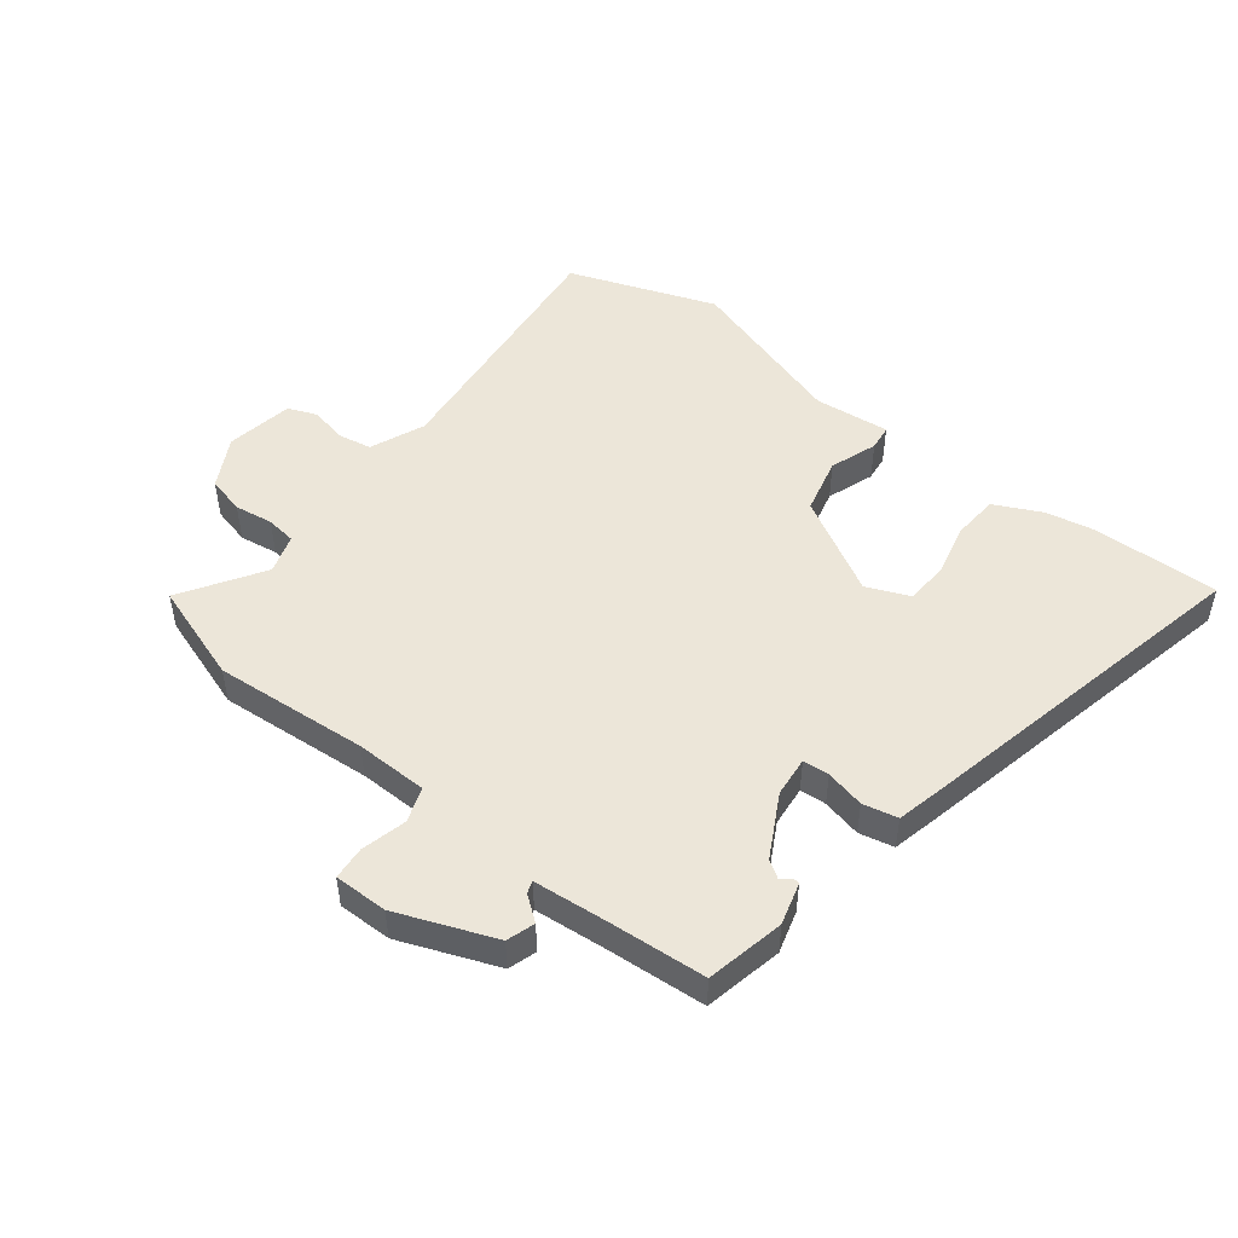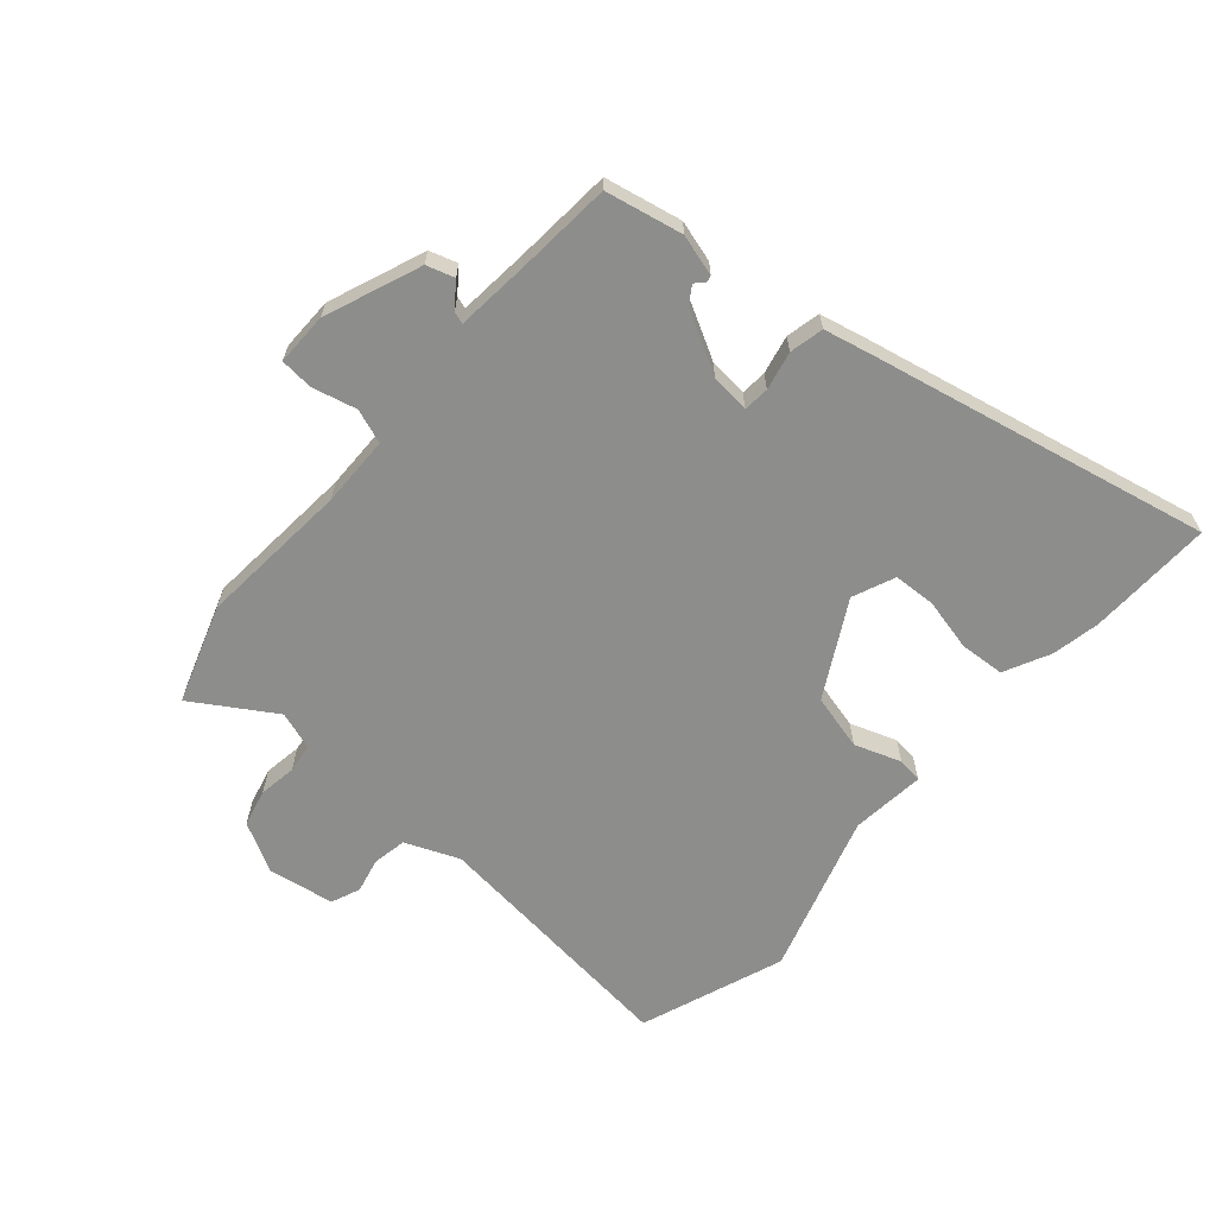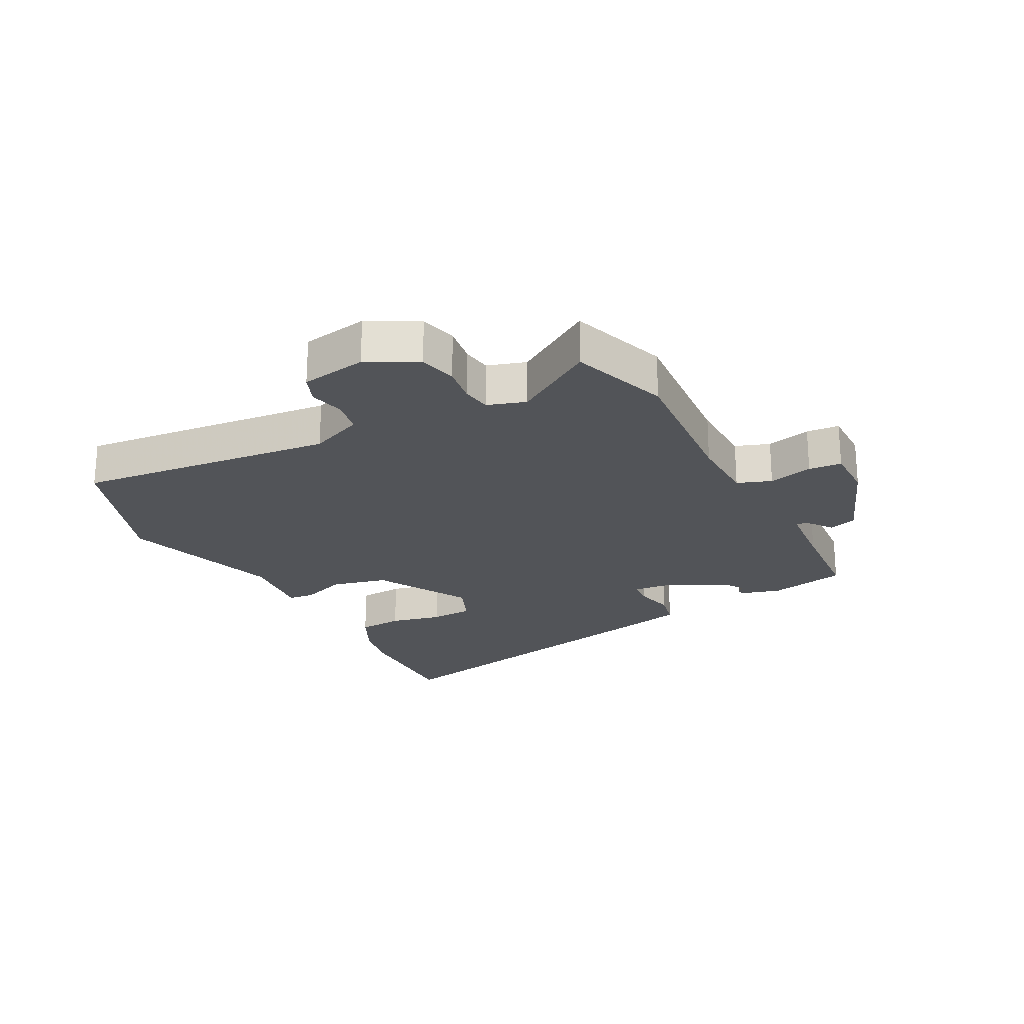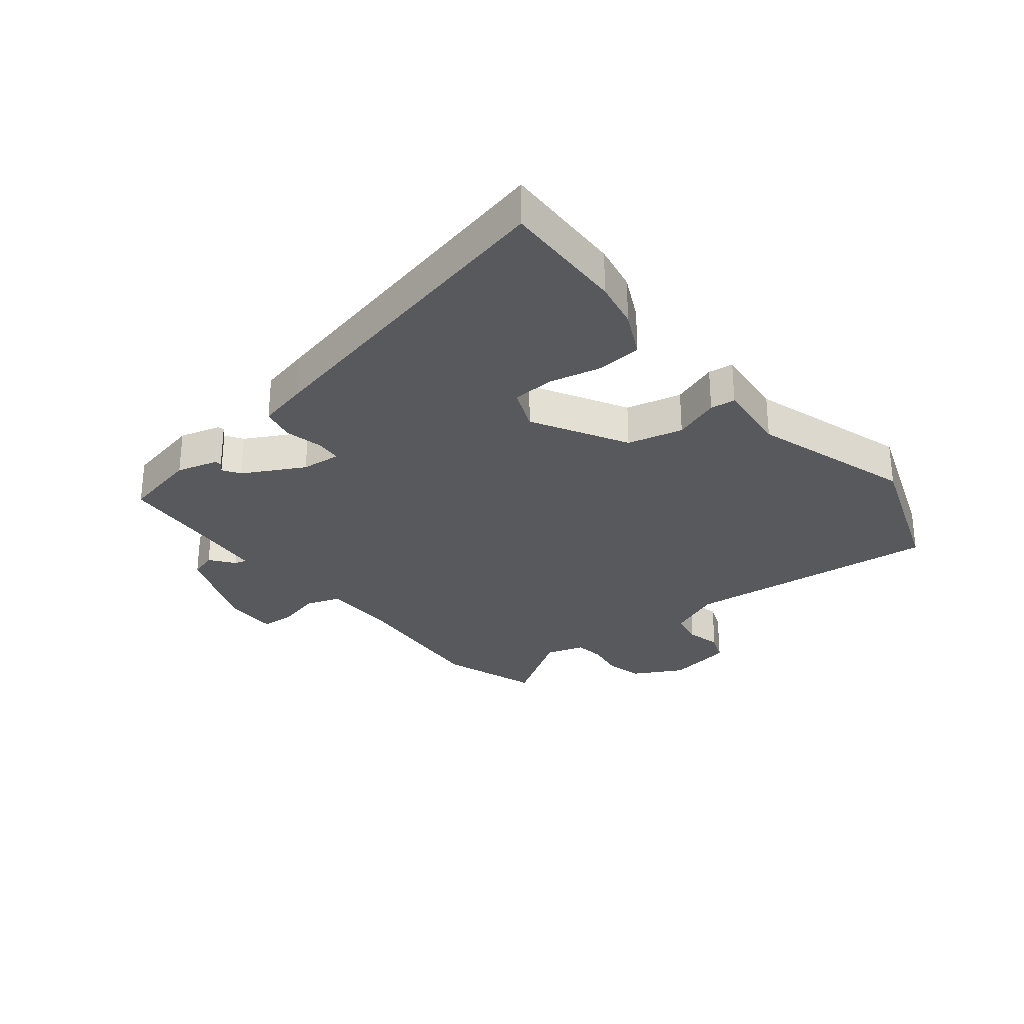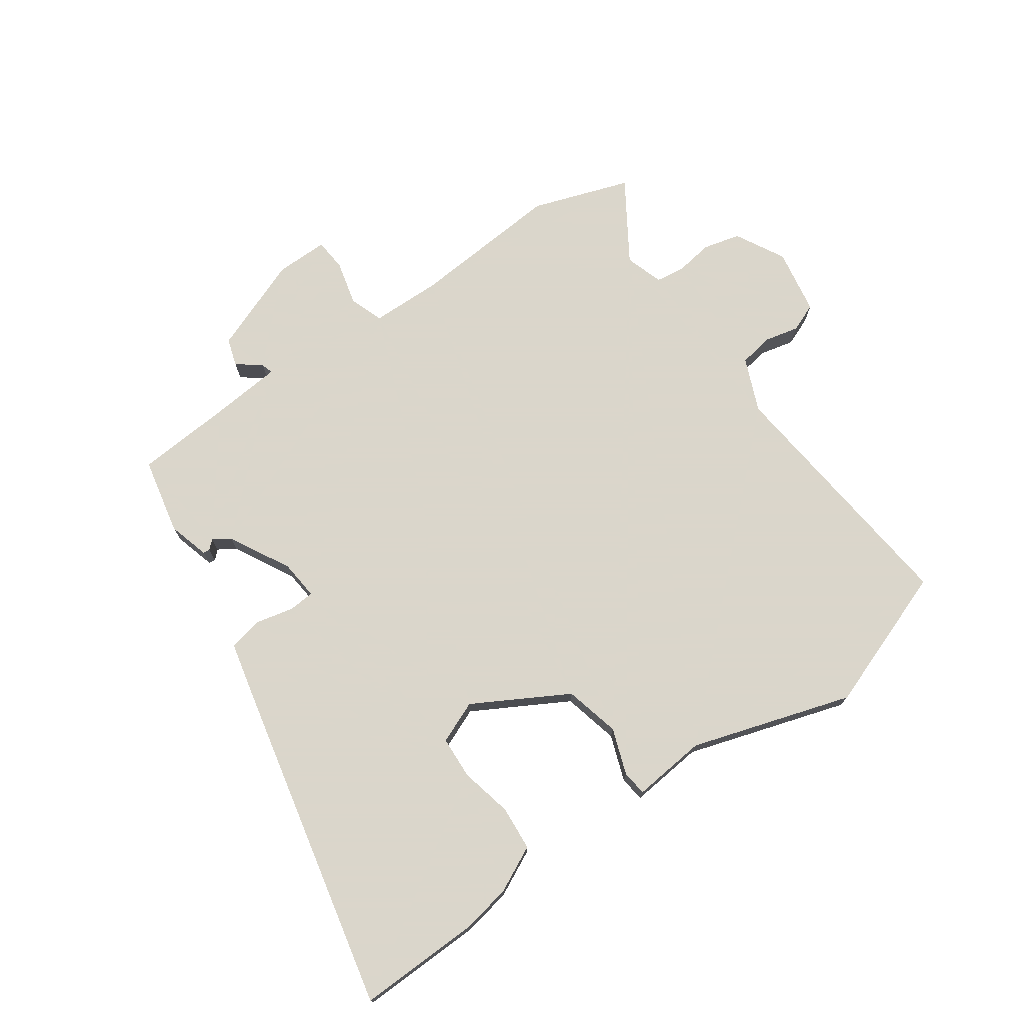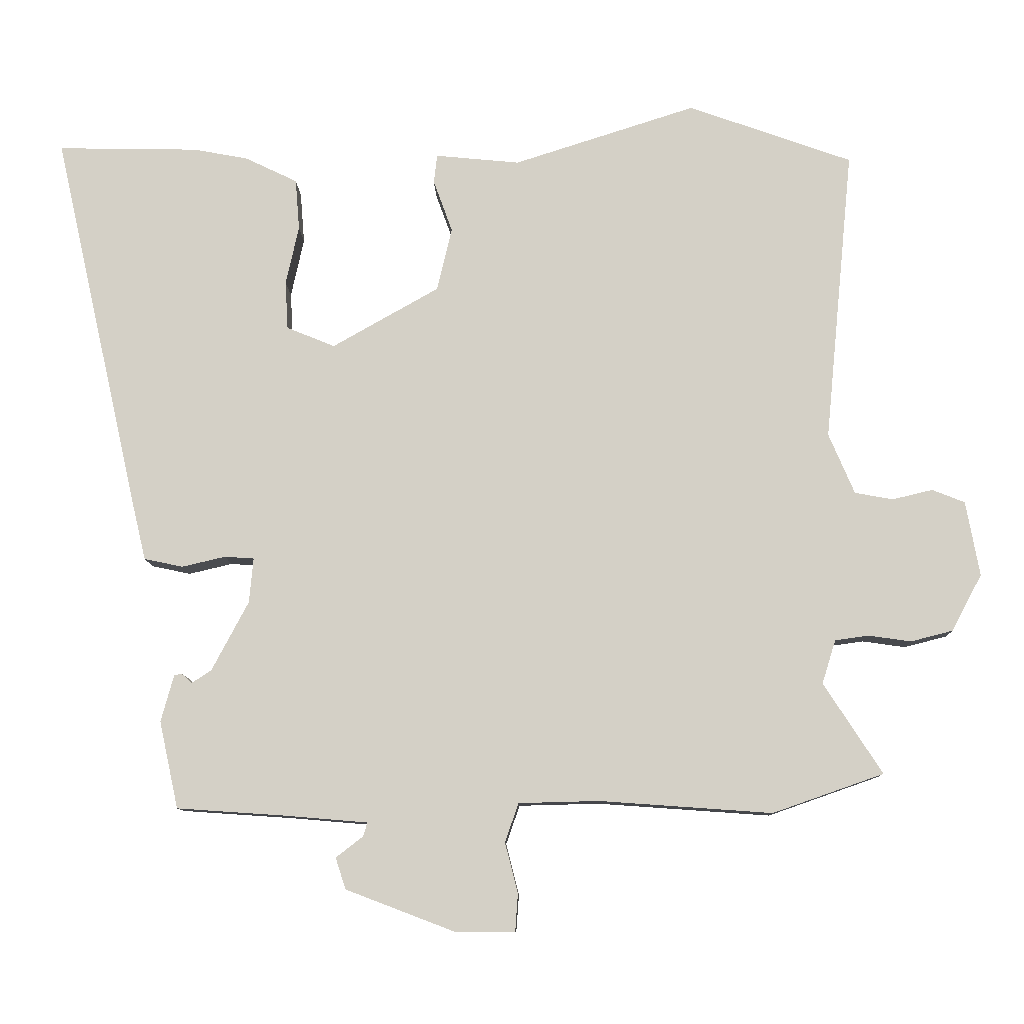
<metadata>
{"format":"obj","ext":"obj","renderer":"f3d","projection":"perspective","resolution":1024,"background":"white","views":[{"elev":49.4,"azim":-142.5,"up":"+Y"},{"elev":-64.5,"azim":-131.7,"up":"+Y"},{"elev":-22.8,"azim":117.4,"up":"+Y"},{"elev":-29.3,"azim":-51.6,"up":"+Y"},{"elev":73.7,"azim":-35.4,"up":"+Y"},{"elev":-10.2,"azim":1.4,"up":"+Z"}]}
</metadata>
<code>
v 0.6 0.07 -0.465
v 0.437 0.07 -0.522
v 0.183 0.07 -0.504
v 0.065 0.07 -0.507
v 0.045 0.07 -0.564
v 0.064 0.07 -0.638
v 0.06 0.07 -0.693
v -0.028 0.07 -0.693
v -0.188 0.07 -0.632
v -0.203 0.07 -0.586
v -0.163 0.07 -0.555
v -0.157 0.07 -0.535
v -0.276 0.07 -0.525
v -0.438 0.07 -0.514
v -0.466 0.07 -0.386
v -0.447 0.07 -0.317
v -0.436 0.07 -0.315
v -0.421 0.07 -0.329
v -0.392 0.07 -0.31
v -0.338 0.07 -0.208
v -0.332 0.07 -0.142
v -0.375 0.07 -0.139
v -0.439 0.07 -0.154
v -0.496 0.07 -0.142
v -0.516 0.07 -0.058
v -0.643 0.07 0.503
v -0.435 0.07 0.499
v -0.355 0.07 0.484
v -0.278 0.07 0.447
v -0.272 0.07 0.372
v -0.291 0.07 0.285
v -0.287 0.07 0.214
v -0.216 0.07 0.185
v -0.059 0.07 0.274
v -0.037 0.07 0.367
v -0.065 0.07 0.444
v -0.06 0.07 0.486
v 0.064 0.07 0.474
v 0.332 0.07 0.56
v 0.573 0.07 0.474
v 0.531 0.07 0.043
v 0.569 0.07 -0.046
v 0.625 0.07 -0.056
v 0.684 0.07 -0.042
v 0.732 0.07 -0.061
v 0.752 0.07 -0.171
v 0.708 0.07 -0.254
v 0.646 0.07 -0.27
v 0.583 0.07 -0.261
v 0.534 0.07 -0.268
v 0.514 0.07 -0.332
v 0.6 0 -0.465
v 0.437 0 -0.522
v 0.183 0 -0.504
v 0.065 0 -0.507
v 0.045 0 -0.564
v 0.064 0 -0.638
v 0.06 0 -0.693
v -0.028 0 -0.693
v -0.188 0 -0.632
v -0.203 0 -0.586
v -0.163 0 -0.555
v -0.157 0 -0.535
v -0.276 0 -0.525
v -0.438 0 -0.514
v -0.466 0 -0.386
v -0.447 0 -0.317
v -0.436 0 -0.315
v -0.421 0 -0.329
v -0.392 0 -0.31
v -0.338 0 -0.208
v -0.332 0 -0.142
v -0.375 0 -0.139
v -0.439 0 -0.154
v -0.496 0 -0.142
v -0.516 0 -0.058
v -0.643 0 0.503
v -0.435 0 0.499
v -0.355 0 0.484
v -0.278 0 0.447
v -0.272 0 0.372
v -0.291 0 0.285
v -0.287 0 0.214
v -0.216 0 0.185
v -0.059 0 0.274
v -0.037 0 0.367
v -0.065 0 0.444
v -0.06 0 0.486
v 0.064 0 0.474
v 0.332 0 0.56
v 0.573 0 0.474
v 0.531 0 0.043
v 0.569 0 -0.046
v 0.625 0 -0.056
v 0.684 0 -0.042
v 0.732 0 -0.061
v 0.752 0 -0.171
v 0.708 0 -0.254
v 0.646 0 -0.27
v 0.583 0 -0.261
v 0.534 0 -0.268
v 0.514 0 -0.332
f 47 48 49
f 46 47 49
f 45 46 49
f 44 45 49
f 43 44 49
f 42 43 49 50
f 41 42 50 51
f 38 39 40 41
f 38 41 51
f 37 38 51
f 36 37 51
f 35 36 51
f 29 30 31
f 28 29 31
f 27 28 31
f 26 27 31
f 25 26 31
f 24 25 31
f 23 24 31
f 22 23 31 32
f 21 22 32 33
f 16 17 18
f 15 16 18
f 14 15 18
f 13 14 18
f 12 13 18 19
f 9 10 11
f 8 9 11
f 7 8 11
f 6 7 11
f 5 6 11
f 4 5 11 12
f 1 2 3
f 51 1 3
f 35 51 3
f 34 35 3
f 34 3 4
f 33 34 4
f 21 33 4
f 20 21 4
f 4 12 19 20
f 100 99 98
f 100 98 97
f 100 97 96
f 100 96 95
f 100 95 94
f 101 100 94 93
f 102 101 93 92
f 92 91 90 89
f 102 92 89
f 102 89 88
f 102 88 87
f 102 87 86
f 82 81 80
f 82 80 79
f 82 79 78
f 82 78 77
f 82 77 76
f 82 76 75
f 82 75 74
f 83 82 74 73
f 84 83 73 72
f 69 68 67
f 69 67 66
f 69 66 65
f 69 65 64
f 70 69 64 63
f 62 61 60
f 62 60 59
f 62 59 58
f 62 58 57
f 62 57 56
f 63 62 56 55
f 54 53 52
f 54 52 102
f 54 102 86
f 54 86 85
f 55 54 85
f 55 85 84
f 55 84 72
f 55 72 71
f 71 70 63 55
f 1 52 53 2
f 2 53 54 3
f 3 54 55 4
f 4 55 56 5
f 5 56 57 6
f 6 57 58 7
f 7 58 59 8
f 8 59 60 9
f 9 60 61 10
f 10 61 62 11
f 11 62 63 12
f 12 63 64 13
f 13 64 65 14
f 14 65 66 15
f 15 66 67 16
f 16 67 68 17
f 17 68 69 18
f 18 69 70 19
f 19 70 71 20
f 20 71 72 21
f 21 72 73 22
f 22 73 74 23
f 23 74 75 24
f 24 75 76 25
f 25 76 77 26
f 26 77 78 27
f 27 78 79 28
f 28 79 80 29
f 29 80 81 30
f 30 81 82 31
f 31 82 83 32
f 32 83 84 33
f 33 84 85 34
f 34 85 86 35
f 35 86 87 36
f 36 87 88 37
f 37 88 89 38
f 38 89 90 39
f 39 90 91 40
f 40 91 92 41
f 41 92 93 42
f 42 93 94 43
f 43 94 95 44
f 44 95 96 45
f 45 96 97 46
f 46 97 98 47
f 47 98 99 48
f 48 99 100 49
f 49 100 101 50
f 50 101 102 51
f 51 102 52 1

</code>
